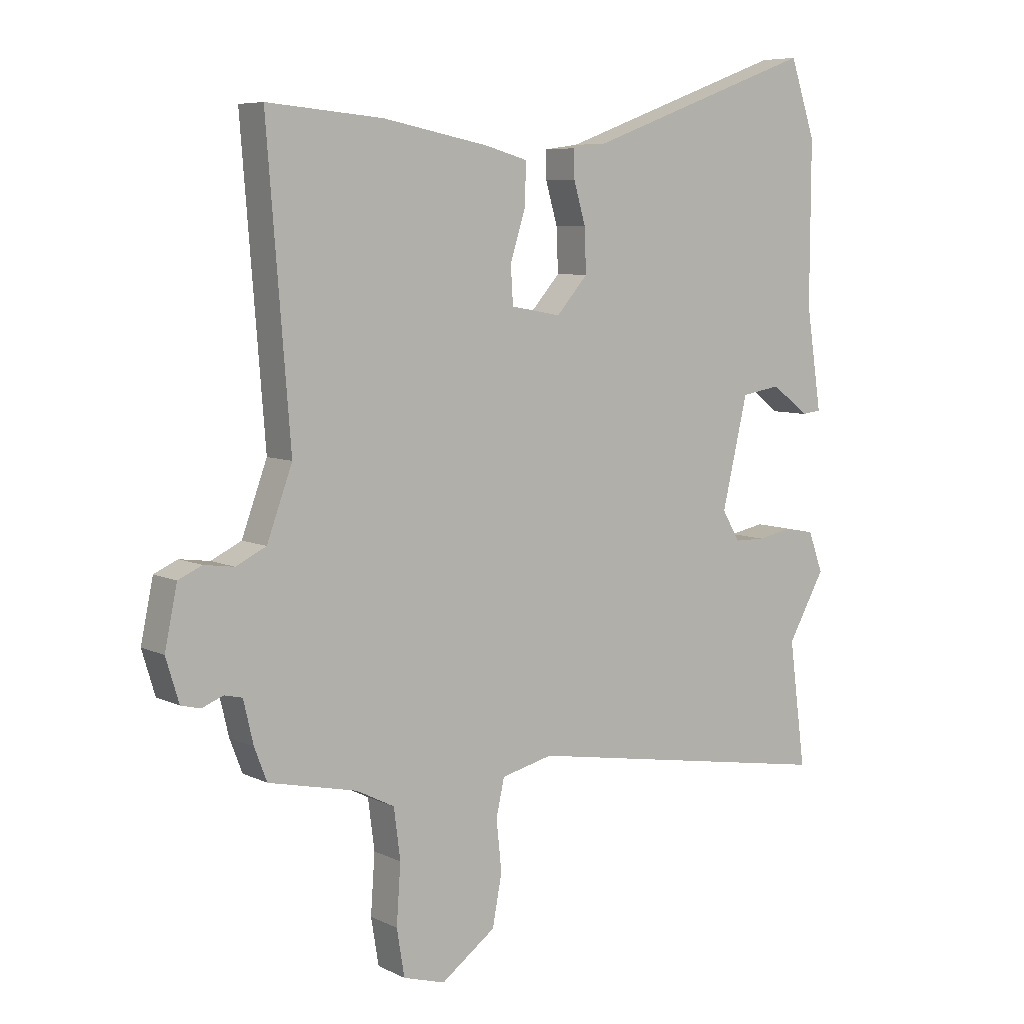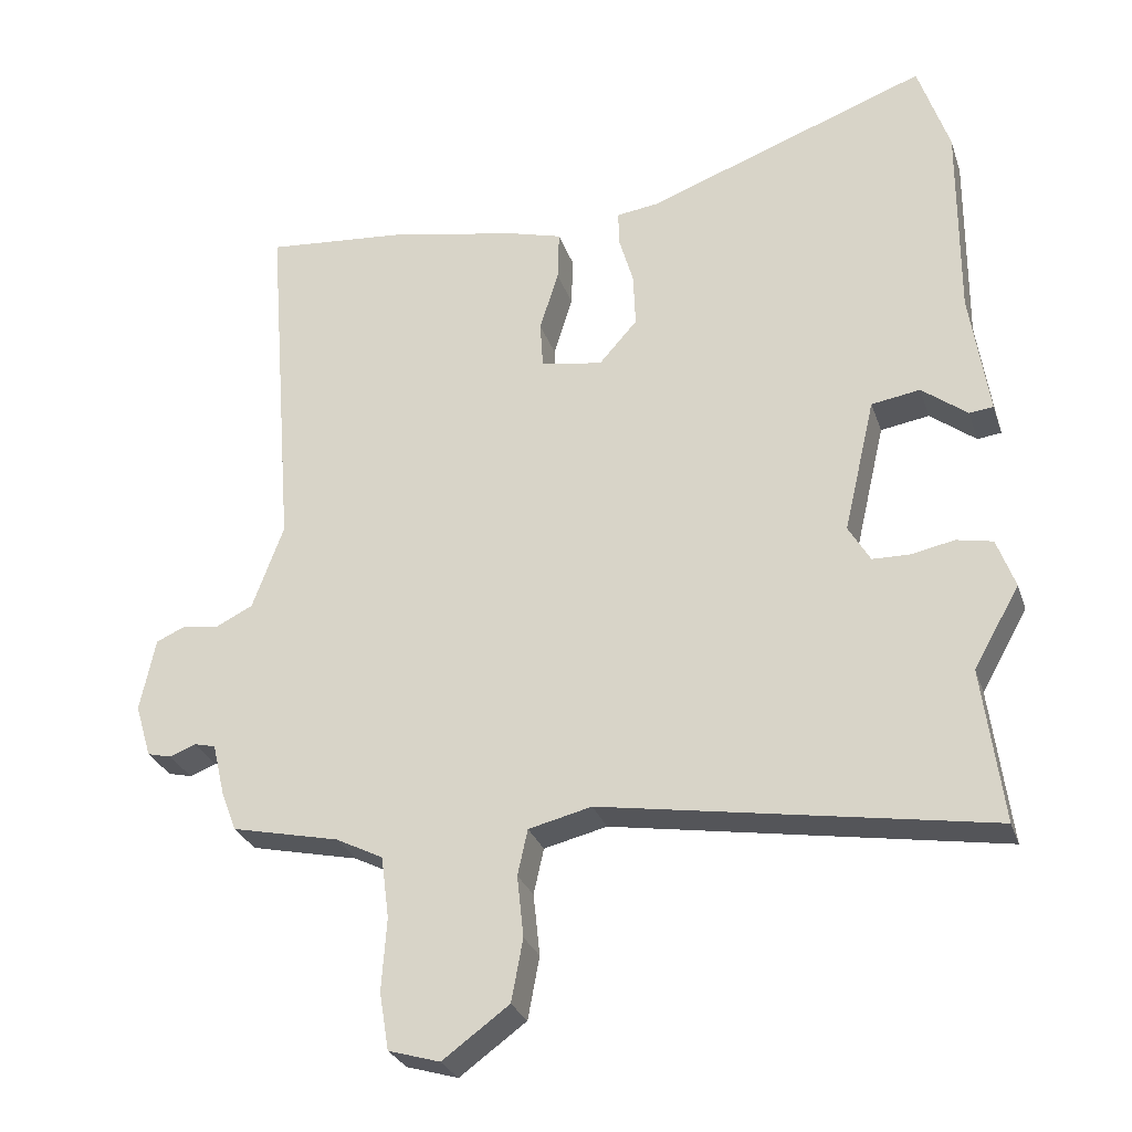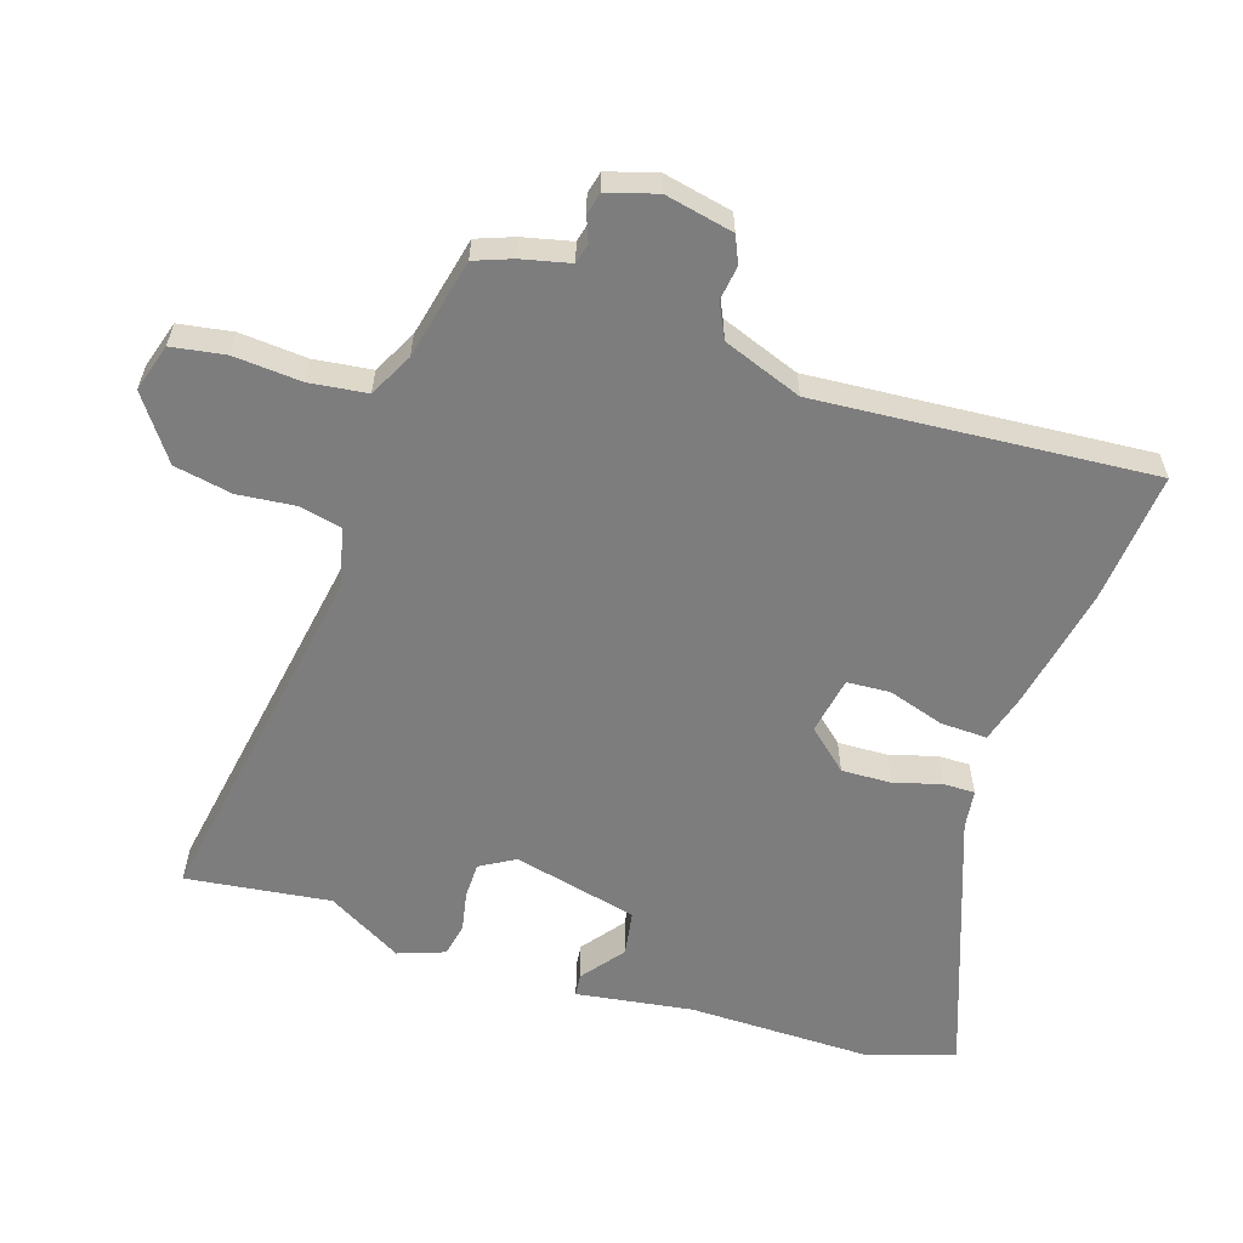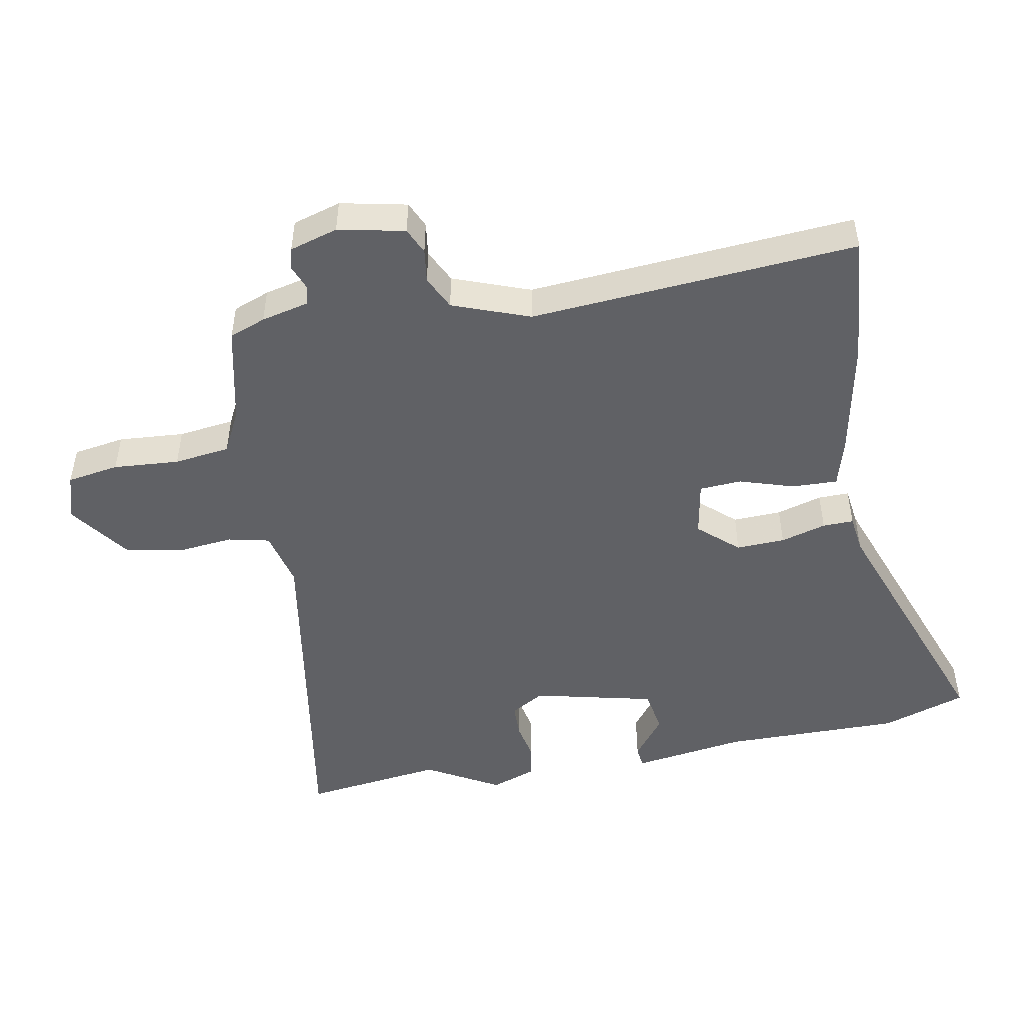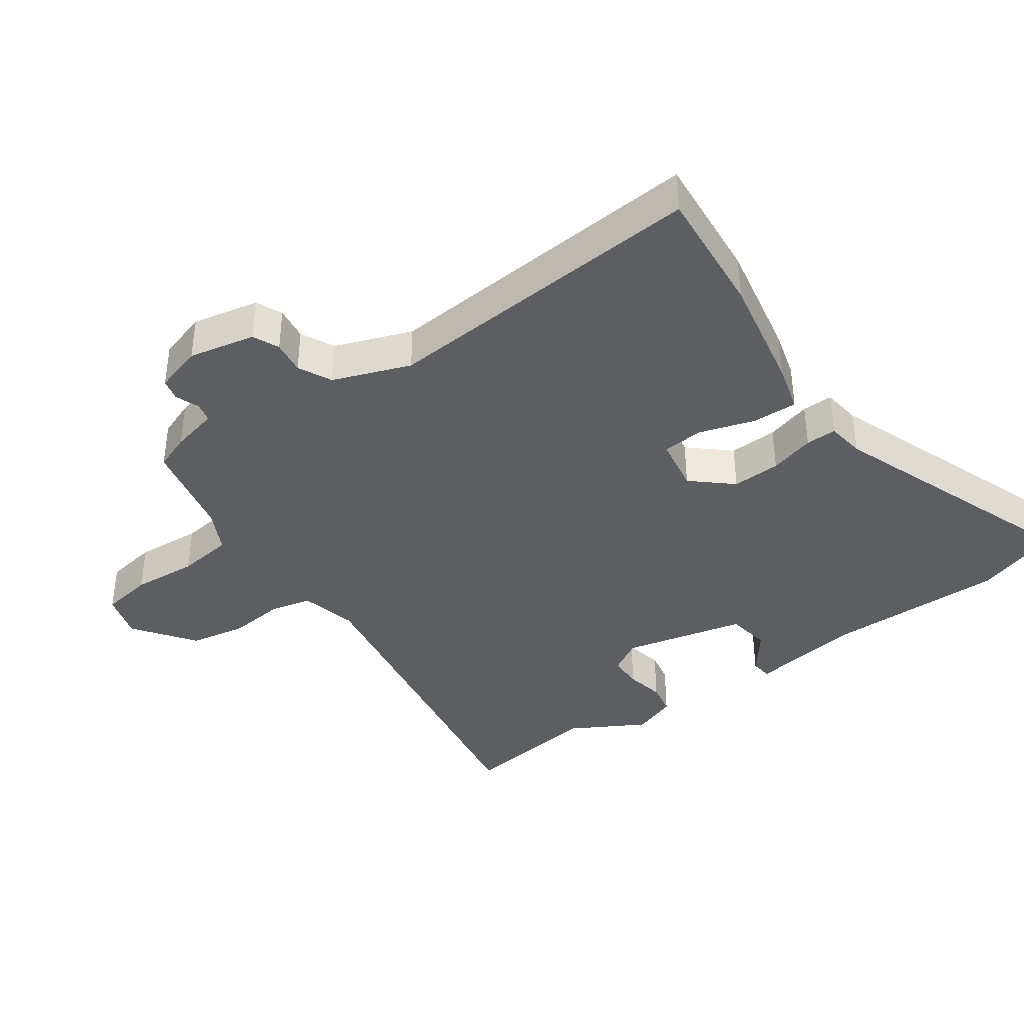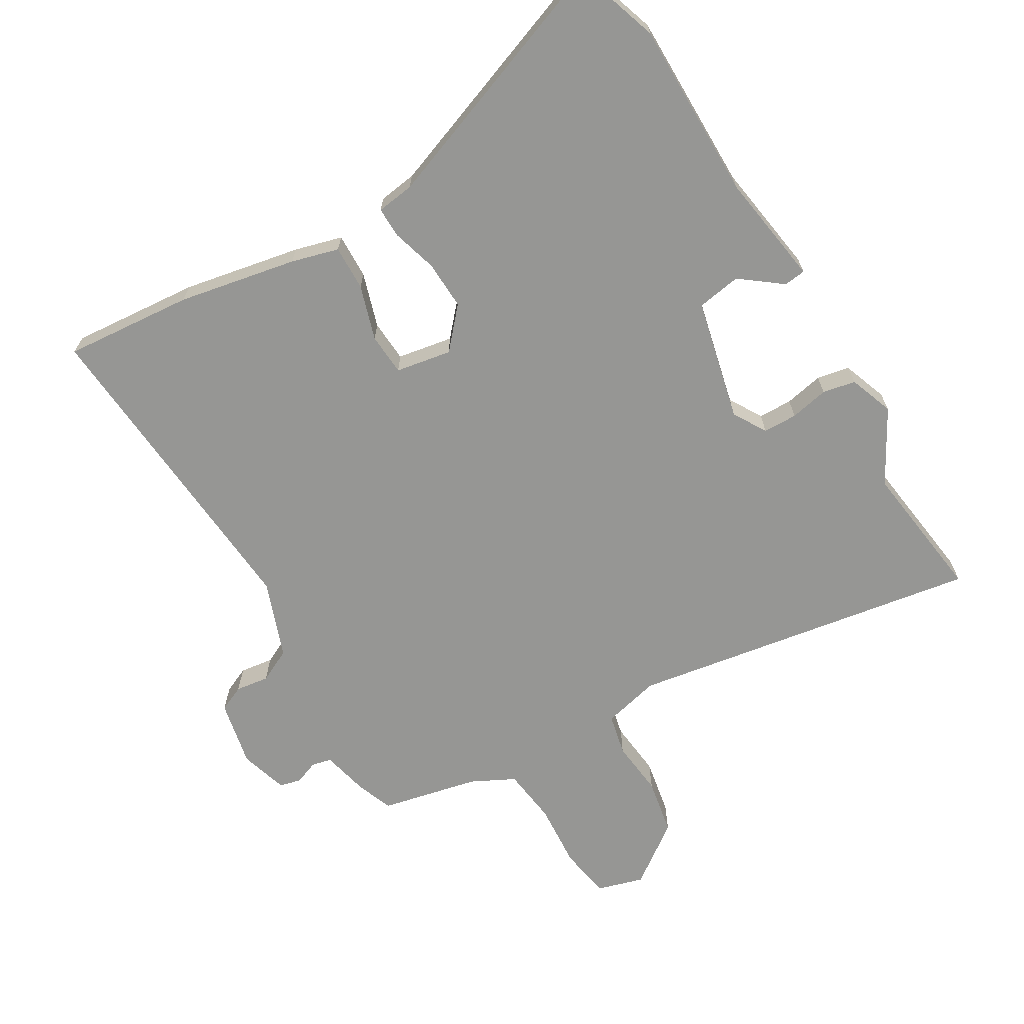
<metadata>
{"format":"obj","ext":"obj","renderer":"f3d","projection":"perspective","resolution":1024,"background":"white","views":[{"elev":7.0,"azim":-36.4,"up":"+Z"},{"elev":-28.3,"azim":16.8,"up":"+Z"},{"elev":-59.1,"azim":-108.2,"up":"+Y"},{"elev":-48.9,"azim":-79.6,"up":"+Y"},{"elev":-38.7,"azim":-54.6,"up":"+Y"},{"elev":-67.7,"azim":30.7,"up":"+Y"}]}
</metadata>
<code>
v -0.527 0.07 -0.449
v -0.548 0.07 -0.394
v -0.565 0.07 -0.322
v -0.595 0.07 -0.315
v -0.631 0.07 -0.329
v -0.664 0.07 -0.321
v -0.686 0.07 -0.248
v -0.665 0.07 -0.147
v -0.625 0.07 -0.129
v -0.574 0.07 -0.136
v -0.523 0.07 -0.111
v -0.48 0.07 0.006
v -0.519 0.07 0.502
v -0.323 0.07 0.485
v -0.143 0.07 0.45
v -0.071 0.07 0.43
v -0.073 0.07 0.361
v -0.099 0.07 0.278
v -0.095 0.07 0.214
v -0.01 0.07 0.199
v 0.043 0.07 0.259
v 0.04 0.07 0.333
v 0.02 0.07 0.402
v 0.019 0.07 0.449
v 0.077 0.07 0.457
v 0.466 0.07 0.601
v 0.509 0.07 0.473
v 0.508 0.07 0.201
v 0.534 0.07 0.029
v 0.501 0.07 0.025
v 0.438 0.07 0.073
v 0.371 0.07 0.062
v 0.328 0.07 -0.123
v 0.358 0.07 -0.174
v 0.41 0.07 -0.175
v 0.469 0.07 -0.163
v 0.519 0.07 -0.173
v 0.544 0.07 -0.241
v 0.481 0.07 -0.353
v 0.509 0.07 -0.566
v -0.025 0.07 -0.478
v -0.112 0.07 -0.499
v -0.126 0.07 -0.562
v -0.117 0.07 -0.647
v -0.133 0.07 -0.733
v -0.225 0.07 -0.8
v -0.296 0.07 -0.779
v -0.309 0.07 -0.7
v -0.302 0.07 -0.6
v -0.313 0.07 -0.515
v -0.378 0.07 -0.482
v -0.527 0 -0.449
v -0.548 0 -0.394
v -0.565 0 -0.322
v -0.595 0 -0.315
v -0.631 0 -0.329
v -0.664 0 -0.321
v -0.686 0 -0.248
v -0.665 0 -0.147
v -0.625 0 -0.129
v -0.574 0 -0.136
v -0.523 0 -0.111
v -0.48 0 0.006
v -0.519 0 0.502
v -0.323 0 0.485
v -0.143 0 0.45
v -0.071 0 0.43
v -0.073 0 0.361
v -0.099 0 0.278
v -0.095 0 0.214
v -0.01 0 0.199
v 0.043 0 0.259
v 0.04 0 0.333
v 0.02 0 0.402
v 0.019 0 0.449
v 0.077 0 0.457
v 0.466 0 0.601
v 0.509 0 0.473
v 0.508 0 0.201
v 0.534 0 0.029
v 0.501 0 0.025
v 0.438 0 0.073
v 0.371 0 0.062
v 0.328 0 -0.123
v 0.358 0 -0.174
v 0.41 0 -0.175
v 0.469 0 -0.163
v 0.519 0 -0.173
v 0.544 0 -0.241
v 0.481 0 -0.353
v 0.509 0 -0.566
v -0.025 0 -0.478
v -0.112 0 -0.499
v -0.126 0 -0.562
v -0.117 0 -0.647
v -0.133 0 -0.733
v -0.225 0 -0.8
v -0.296 0 -0.779
v -0.309 0 -0.7
v -0.302 0 -0.6
v -0.313 0 -0.515
v -0.378 0 -0.482
f 47 48 49
f 46 47 49
f 45 46 49
f 44 45 49
f 43 44 49
f 42 43 49 50
f 41 42 50 51
f 39 40 41
f 51 1 2
f 41 51 2
f 39 41 2
f 38 39 2
f 37 38 2
f 36 37 2
f 35 36 2
f 28 29 30 31
f 28 31 32
f 27 28 32
f 26 27 32
f 25 26 32
f 25 32 33
f 24 25 33
f 23 24 33
f 22 23 33
f 16 17 18
f 15 16 18
f 14 15 18
f 13 14 18
f 12 13 18
f 11 12 18 19
f 8 9 10
f 7 8 10
f 6 7 10
f 5 6 10
f 4 5 10
f 3 4 10 11
f 34 35 2 3
f 21 22 33 34
f 20 21 34
f 19 20 34
f 11 19 34
f 3 11 34
f 100 99 98
f 100 98 97
f 100 97 96
f 100 96 95
f 100 95 94
f 101 100 94 93
f 102 101 93 92
f 92 91 90
f 53 52 102
f 53 102 92
f 53 92 90
f 53 90 89
f 53 89 88
f 53 88 87
f 53 87 86
f 82 81 80 79
f 83 82 79
f 83 79 78
f 83 78 77
f 83 77 76
f 84 83 76
f 84 76 75
f 84 75 74
f 84 74 73
f 69 68 67
f 69 67 66
f 69 66 65
f 69 65 64
f 69 64 63
f 70 69 63 62
f 61 60 59
f 61 59 58
f 61 58 57
f 61 57 56
f 61 56 55
f 62 61 55 54
f 54 53 86 85
f 85 84 73 72
f 85 72 71
f 85 71 70
f 85 70 62
f 85 62 54
f 1 52 53 2
f 2 53 54 3
f 3 54 55 4
f 4 55 56 5
f 5 56 57 6
f 6 57 58 7
f 7 58 59 8
f 8 59 60 9
f 9 60 61 10
f 10 61 62 11
f 11 62 63 12
f 12 63 64 13
f 13 64 65 14
f 14 65 66 15
f 15 66 67 16
f 16 67 68 17
f 17 68 69 18
f 18 69 70 19
f 19 70 71 20
f 20 71 72 21
f 21 72 73 22
f 22 73 74 23
f 23 74 75 24
f 24 75 76 25
f 25 76 77 26
f 26 77 78 27
f 27 78 79 28
f 28 79 80 29
f 29 80 81 30
f 30 81 82 31
f 31 82 83 32
f 32 83 84 33
f 33 84 85 34
f 34 85 86 35
f 35 86 87 36
f 36 87 88 37
f 37 88 89 38
f 38 89 90 39
f 39 90 91 40
f 40 91 92 41
f 41 92 93 42
f 42 93 94 43
f 43 94 95 44
f 44 95 96 45
f 45 96 97 46
f 46 97 98 47
f 47 98 99 48
f 48 99 100 49
f 49 100 101 50
f 50 101 102 51
f 51 102 52 1

</code>
